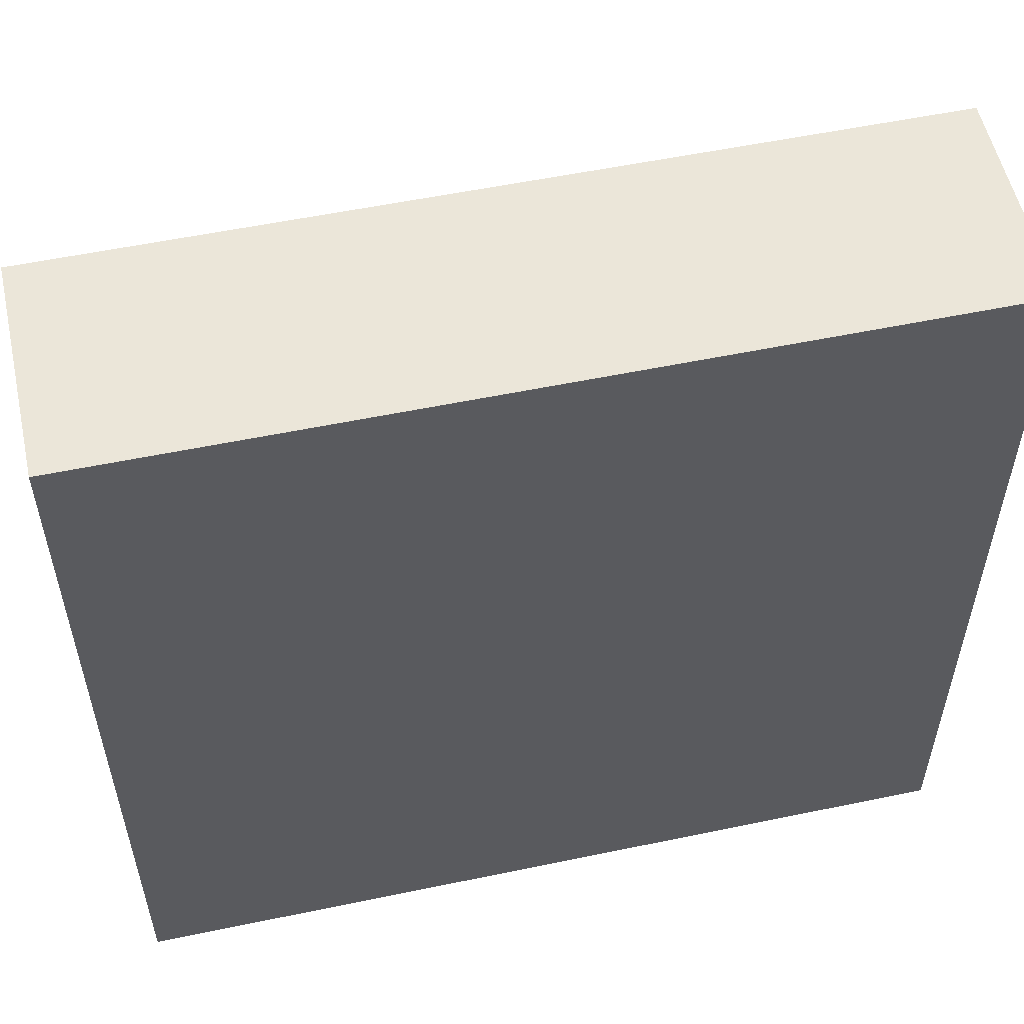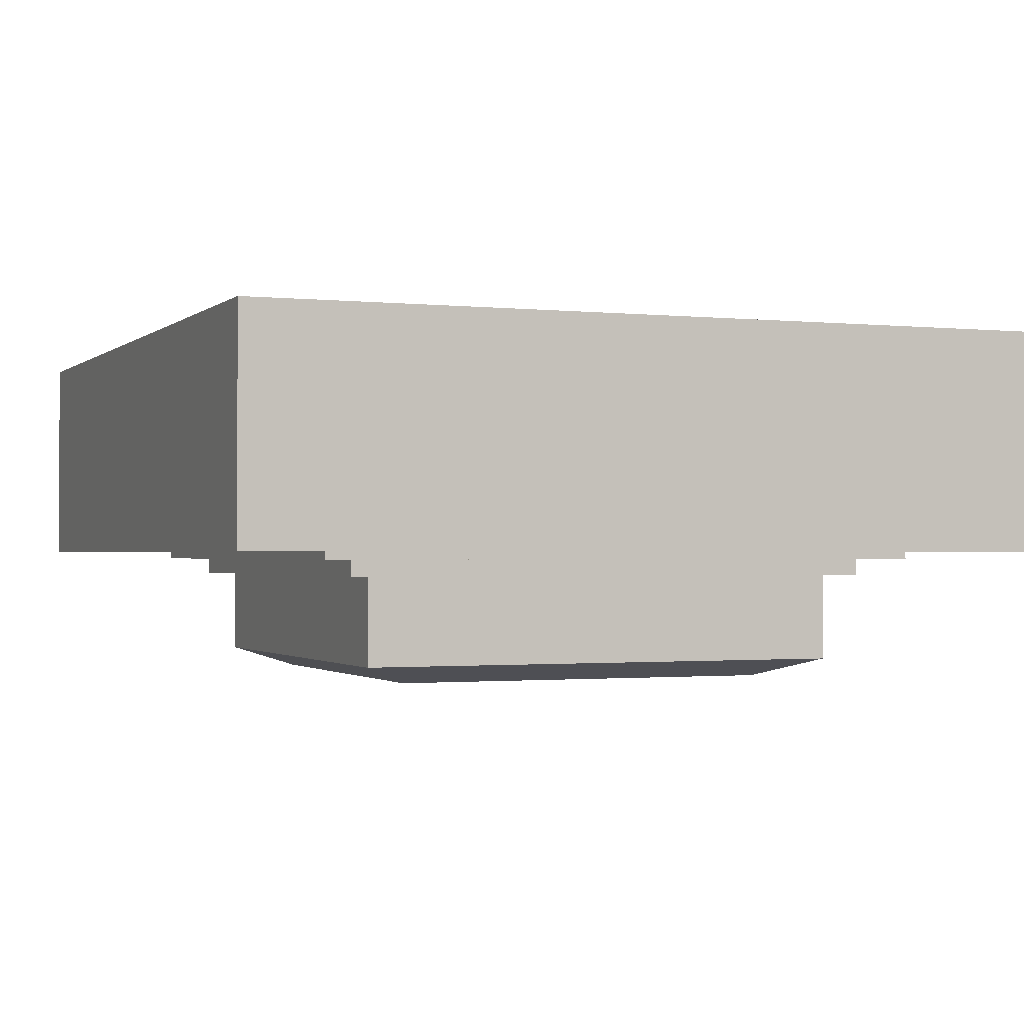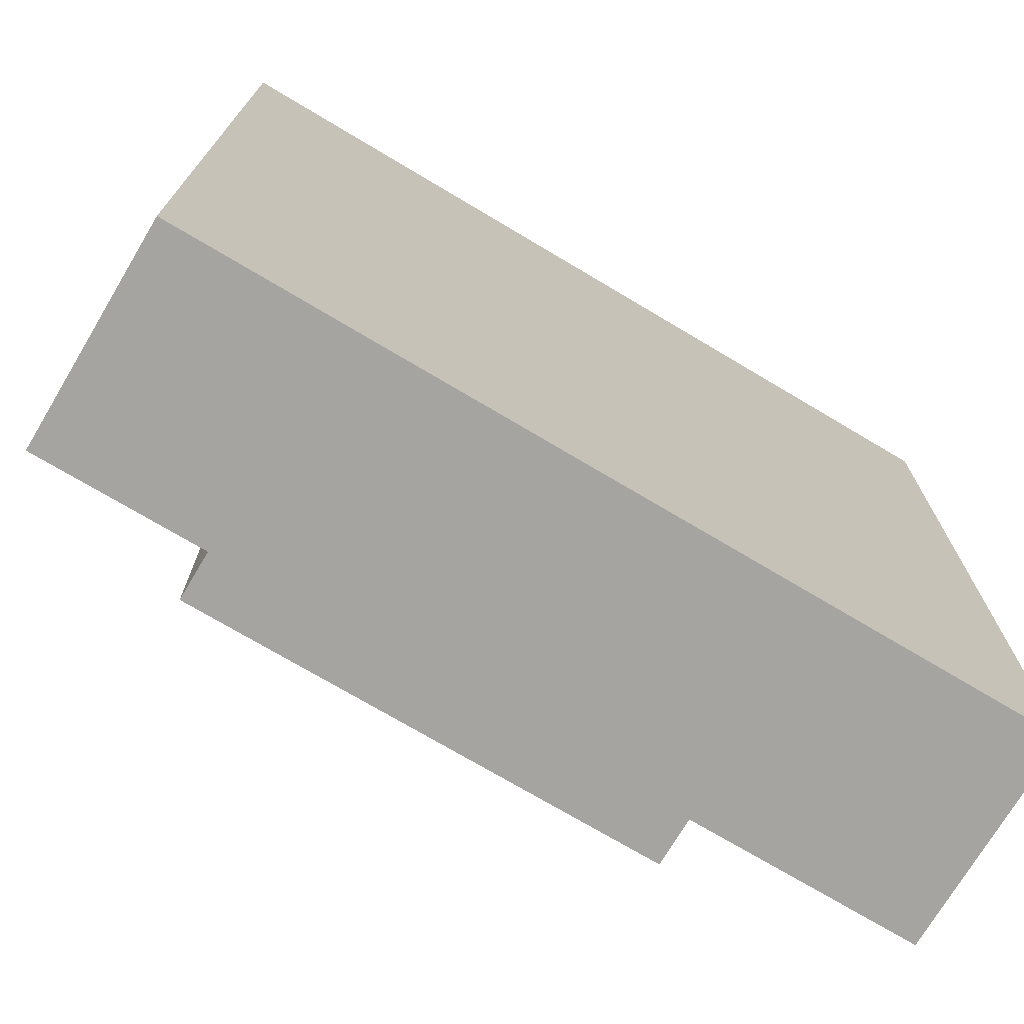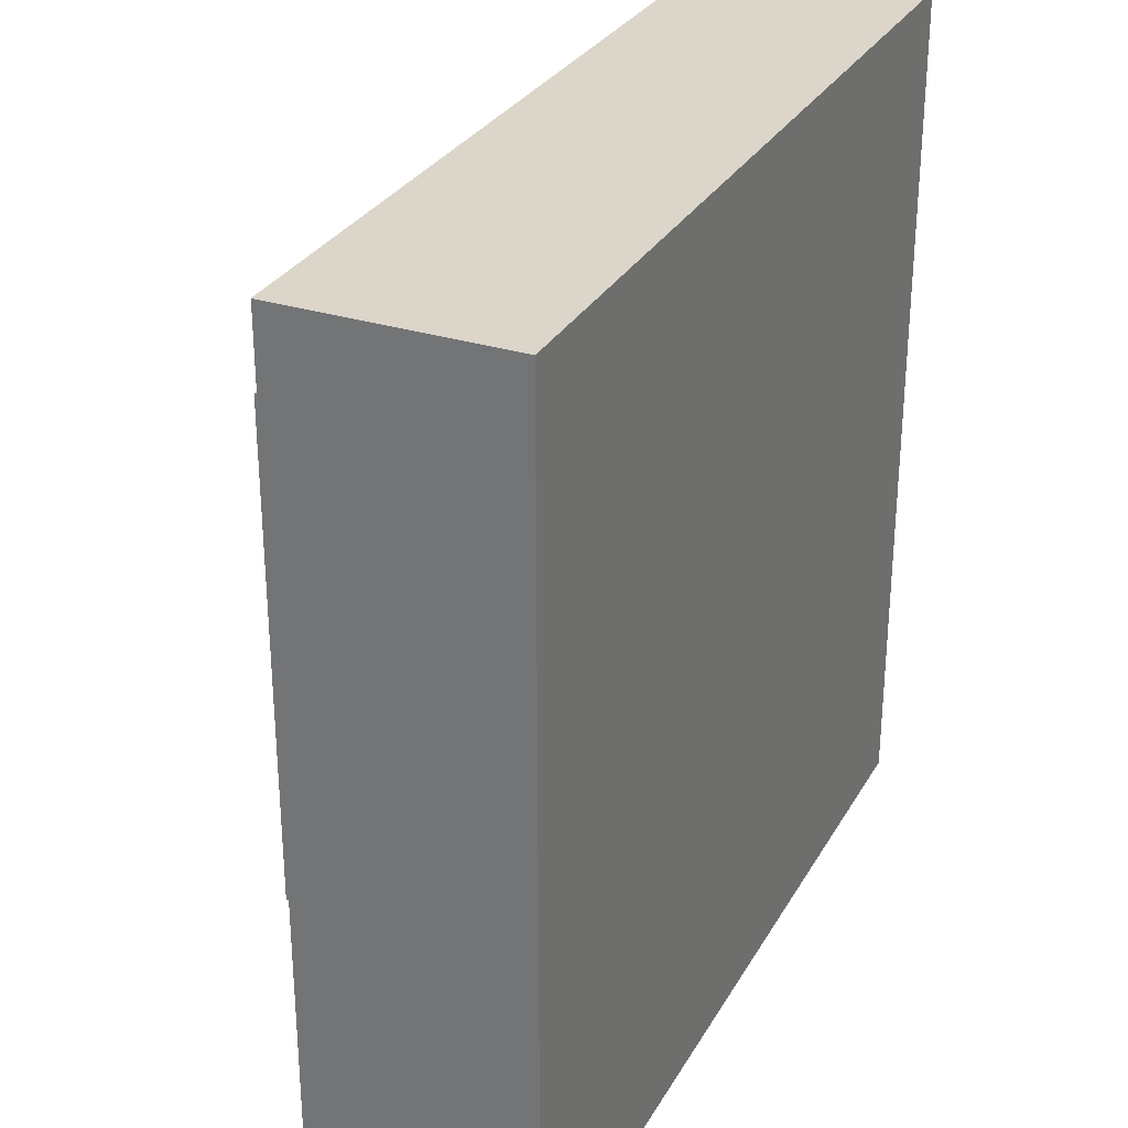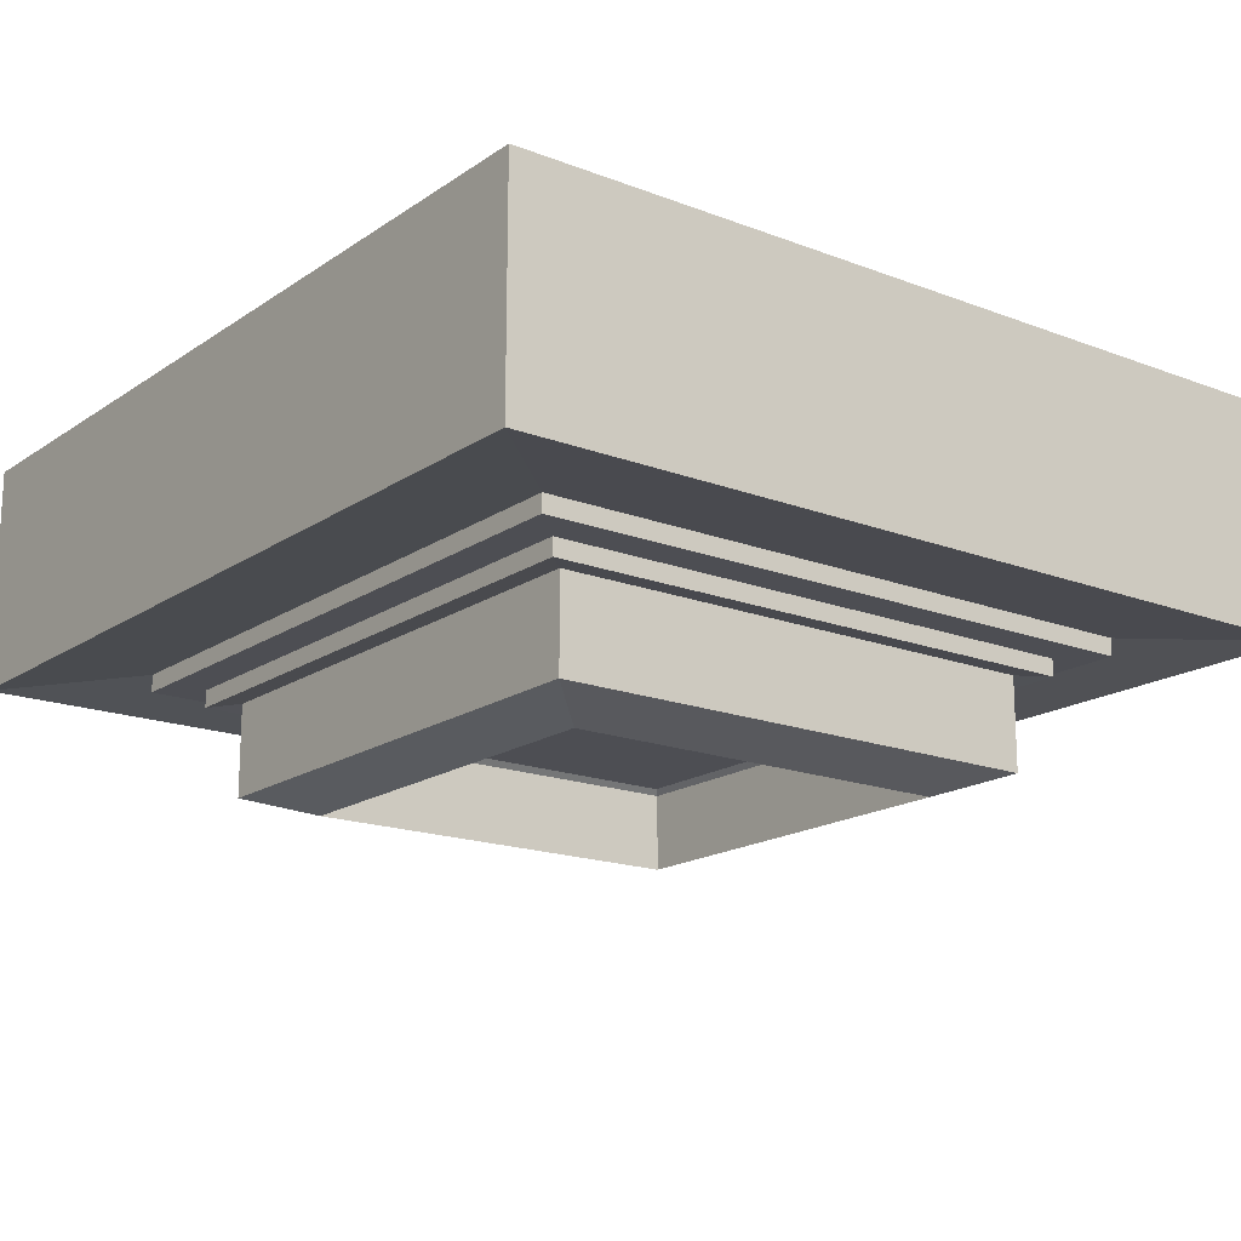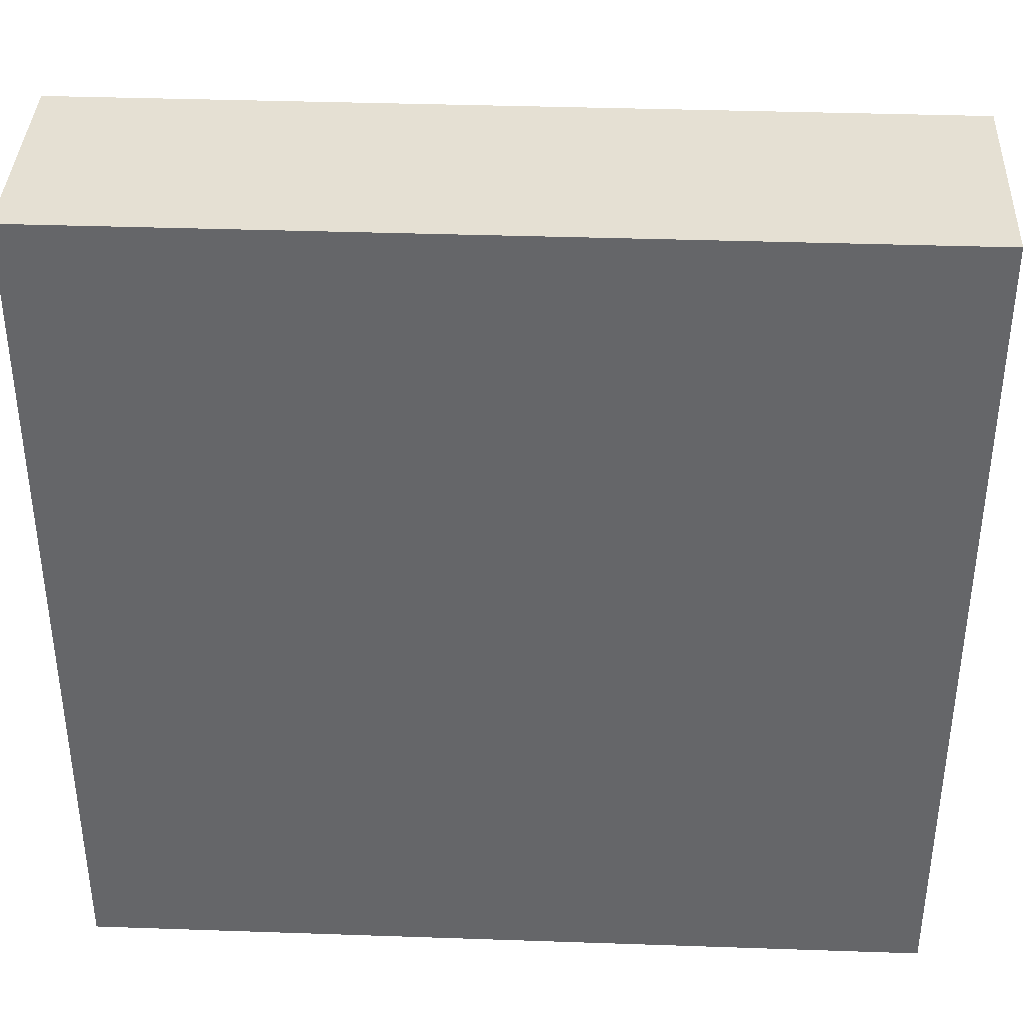
<metadata>
{"format":"obj","ext":"obj","renderer":"f3d","projection":"perspective","resolution":1024,"background":"white","views":[{"elev":55.2,"azim":167.6,"up":"+Z"},{"elev":-1.1,"azim":-21.9,"up":"+Y"},{"elev":-73.2,"azim":149.2,"up":"+Z"},{"elev":29.9,"azim":114.8,"up":"+Z"},{"elev":-17.3,"azim":52.7,"up":"+Y"},{"elev":38.0,"azim":-177.5,"up":"+Z"}]}
</metadata>
<code>
o Cube
v 10.45 0.5104 -10.45
v 10.45 0.5104 10.45
v -10.45 0.5104 10.45
v -10.45 0.5104 -10.45
v 10.75 -3.935 -10.75
v 10.75 -3.935 10.75
v -10.75 -3.935 -10.75
v 10.75 0.2153 -10.75
v -10.75 -3.935 10.75
v 10.75 0.2153 10.75
v -10.75 0.2153 10.75
v -10.75 0.2153 -10.75
v 13.78 -2.881 -13.78
v 13.78 -2.881 13.78
v -13.78 -2.881 -13.78
v -13.78 -2.881 13.78
v 13.78 2.067 -13.78
v 13.78 2.067 13.78
v -13.78 2.067 -13.78
v -13.78 2.067 13.78
v 15.16 1.926 -15.16
v 15.16 1.926 15.16
v -15.16 1.926 -15.16
v -15.16 1.926 15.16
v 15.16 2.853 -15.16
v 15.16 2.853 15.16
v -15.16 2.853 -15.16
v -15.16 2.853 15.16
v 17.19 2.853 -17.19
v 17.19 2.853 17.19
v -17.19 2.853 -17.19
v -17.19 2.853 17.19
v 17.19 3.795 -17.19
v 17.19 3.795 17.19
v -17.19 3.795 -17.19
v -17.19 3.795 17.19
v 23.4 3.27 -23.4
v 23.4 3.27 23.4
v -23.4 3.27 -23.4
v -23.4 3.27 23.4
v 23.4 15.36 -23.4
v 23.4 15.36 23.4
v -23.4 15.36 -23.4
v -23.4 15.36 23.4
f 1 4 3 2
f 4 1 8 12
f 3 4 12 11
f 5 8 10 6
f 6 10 11 9
f 9 11 12 7
f 8 5 7 12
f 2 3 11 10
f 1 2 10 8
f 5 6 14 13
f 9 7 15 16
f 6 9 16 14
f 7 5 13 15
f 14 16 20 18
f 13 14 18 17
f 16 15 19 20
f 15 13 17 19
f 17 18 22 21
f 20 19 23 24
f 19 17 21 23
f 18 20 24 22
f 24 23 27 28
f 23 21 25 27
f 22 24 28 26
f 21 22 26 25
f 27 25 29 31
f 26 28 32 30
f 25 26 30 29
f 28 27 31 32
f 30 32 36 34
f 29 30 34 33
f 32 31 35 36
f 31 29 33 35
f 36 35 39 40
f 35 33 37 39
f 34 36 40 38
f 33 34 38 37
f 37 38 42 41
f 40 39 43 44
f 39 37 41 43
f 38 40 44 42
f 41 42 44 43

</code>
